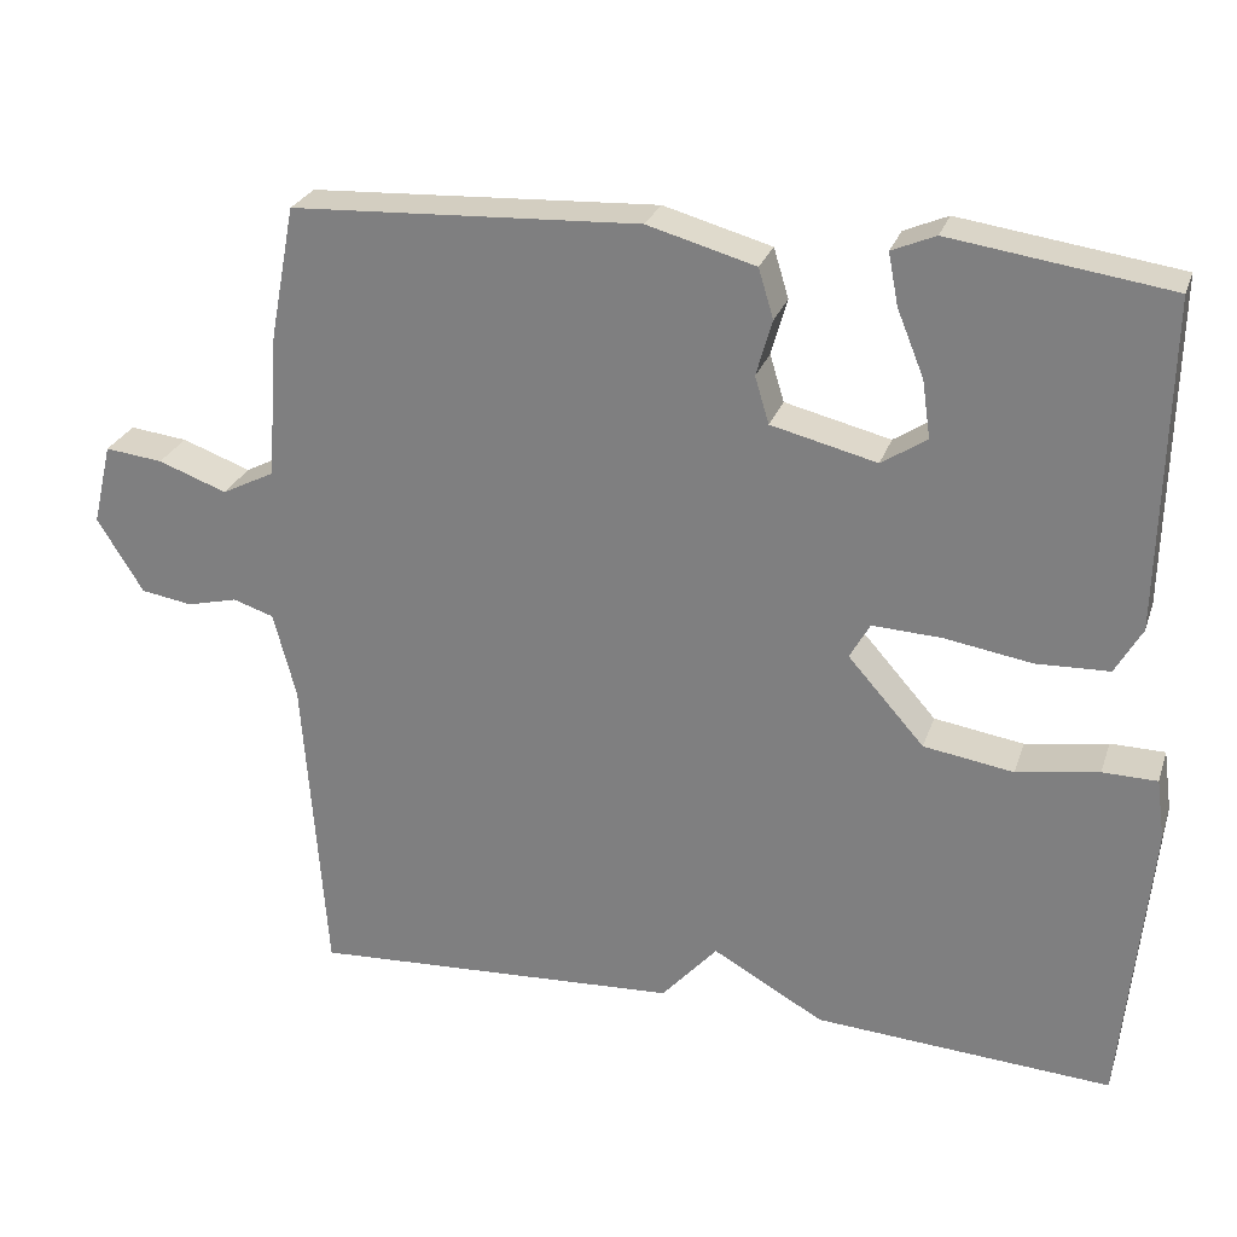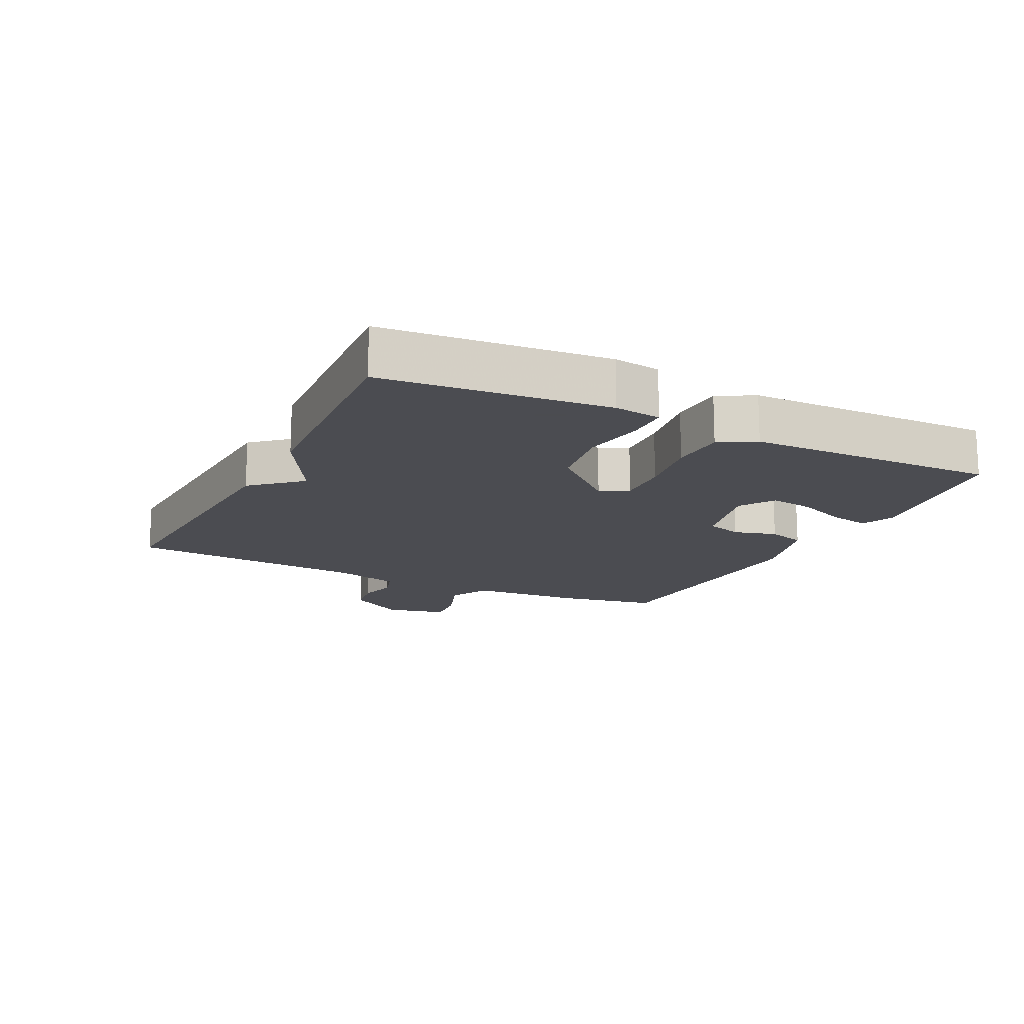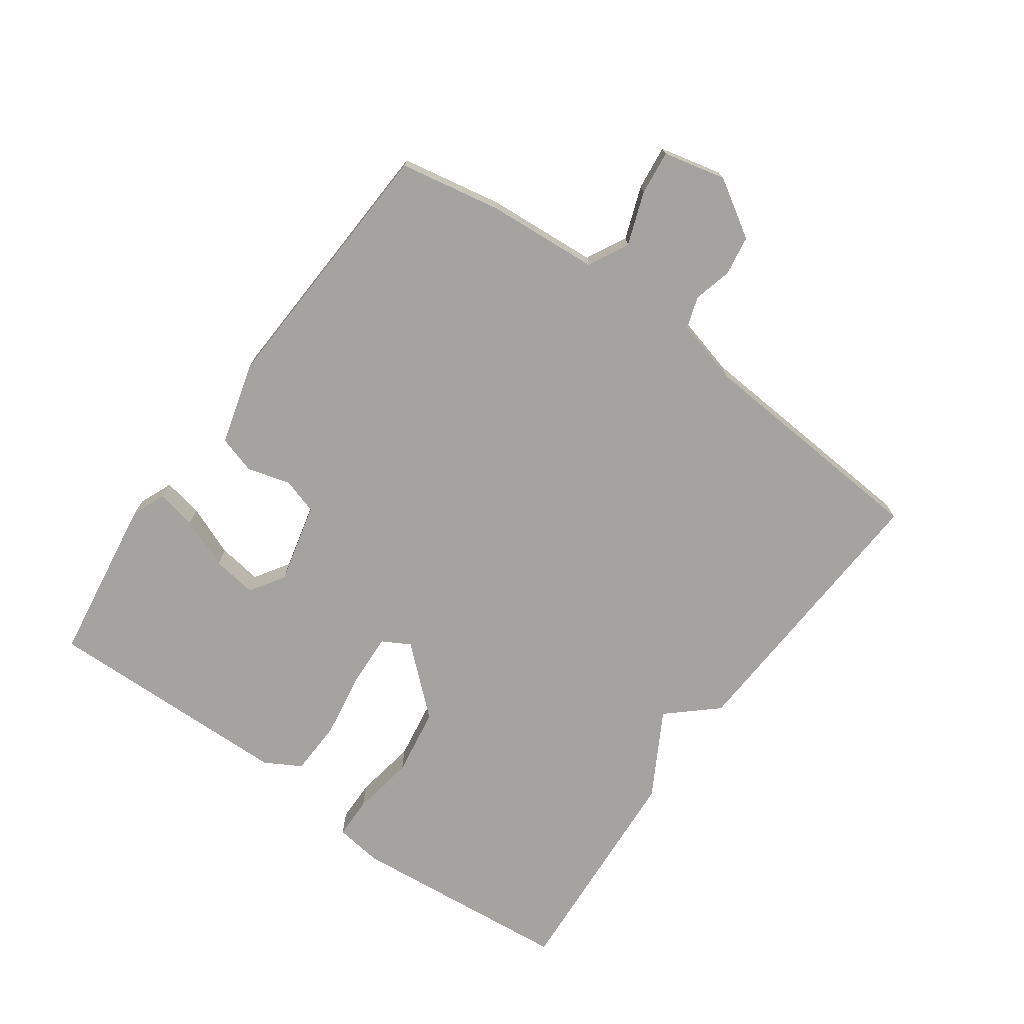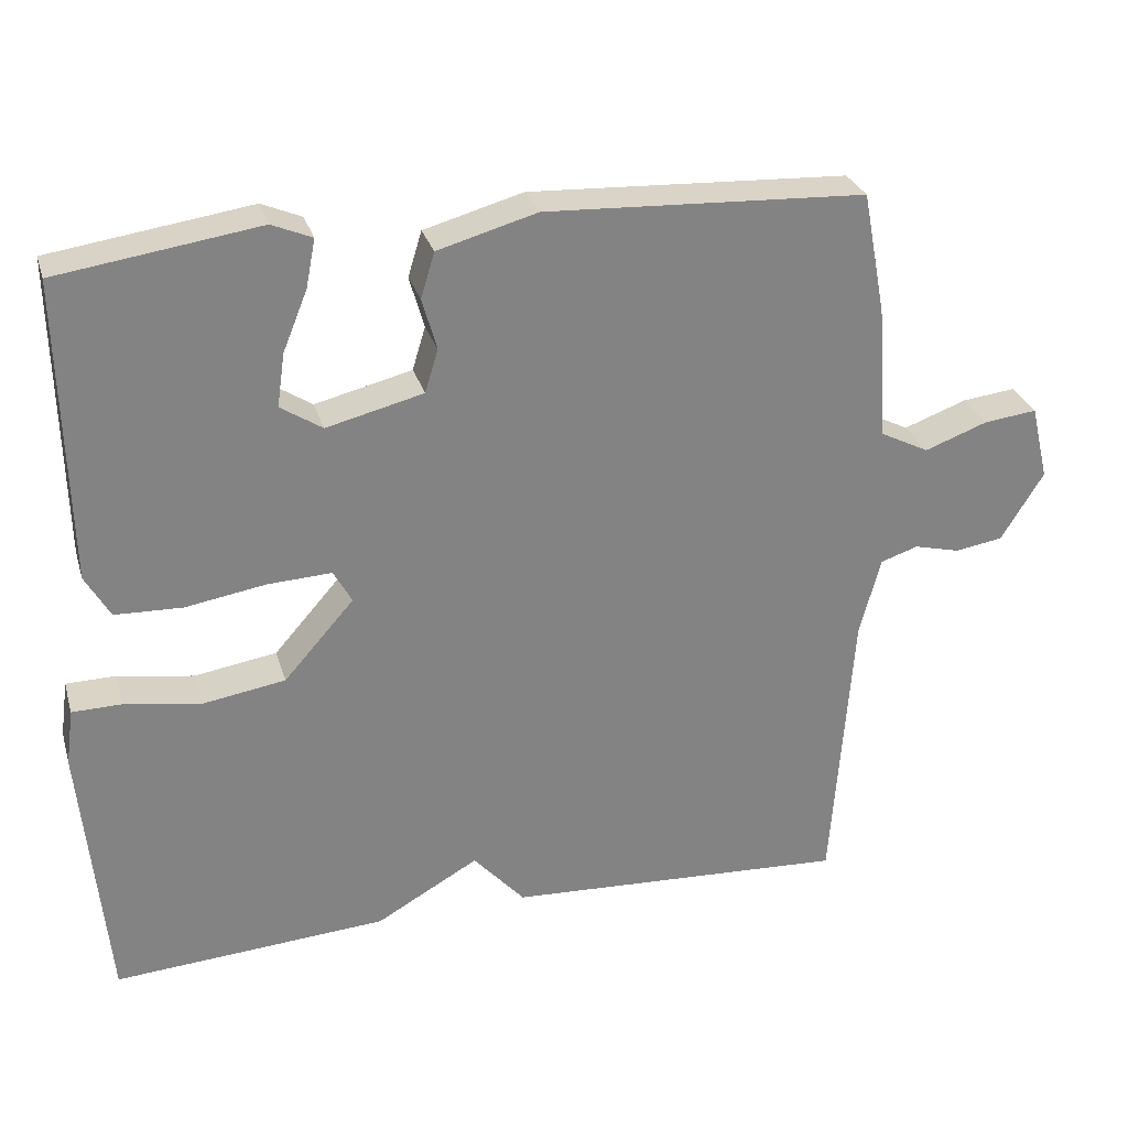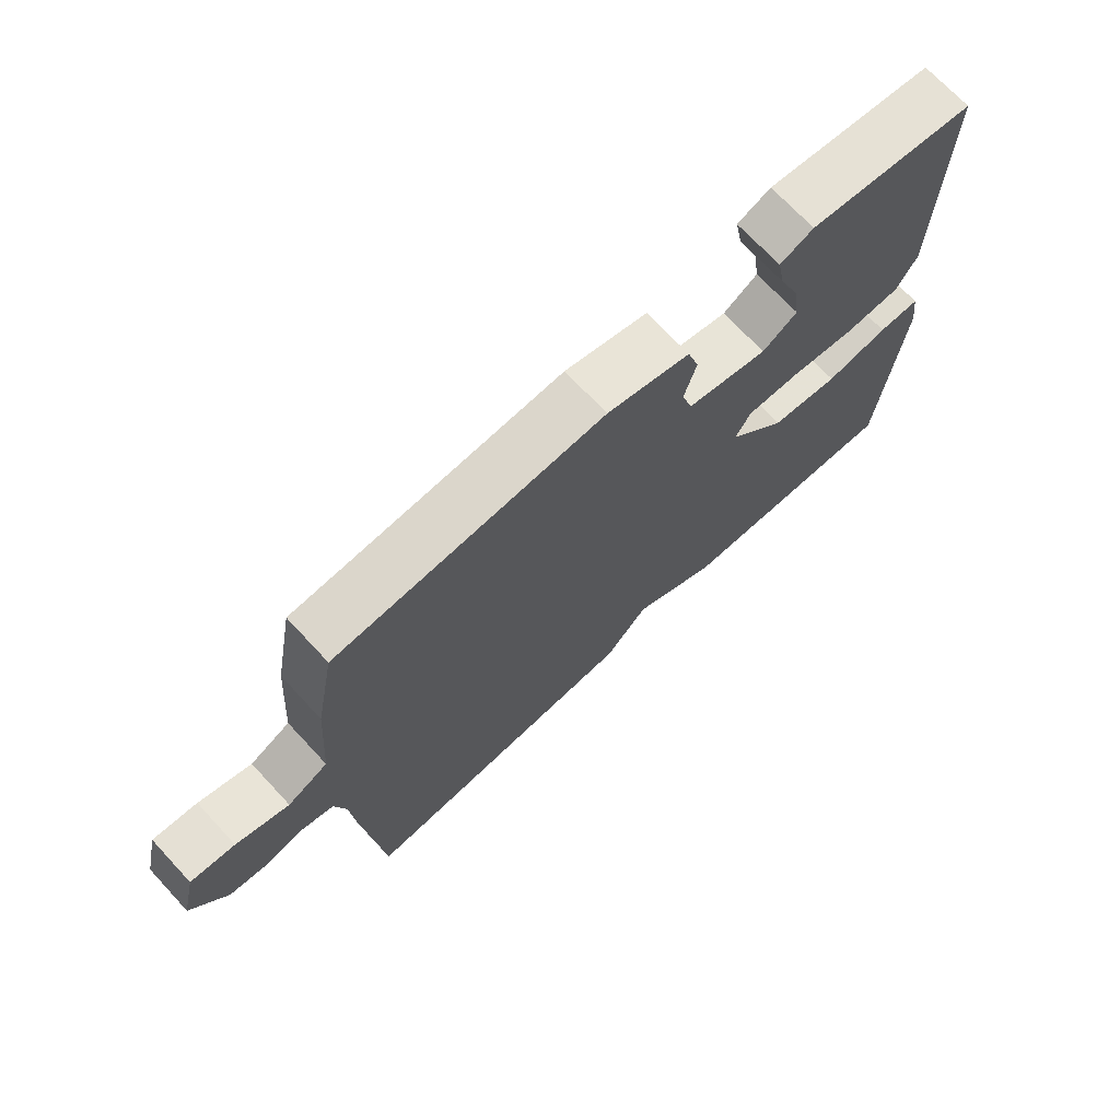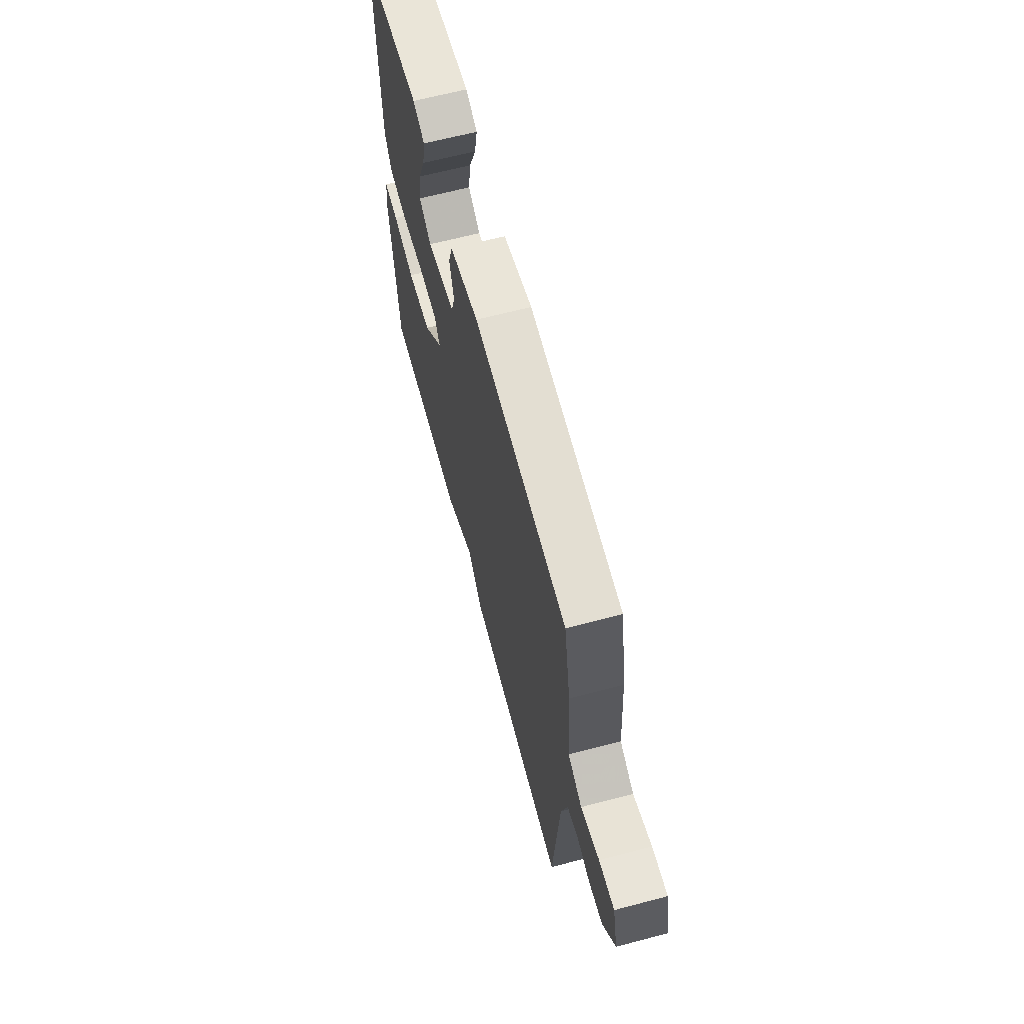
<metadata>
{"format":"obj","ext":"obj","renderer":"f3d","projection":"perspective","resolution":1024,"background":"white","views":[{"elev":26.4,"azim":-163.3,"up":"+Z"},{"elev":-15.3,"azim":-116.5,"up":"+Y"},{"elev":-73.0,"azim":54.3,"up":"+Y"},{"elev":28.9,"azim":-15.6,"up":"+Z"},{"elev":71.1,"azim":137.0,"up":"+Z"},{"elev":65.1,"azim":75.2,"up":"+Z"}]}
</metadata>
<code>
v -0.5 0.07 0.5
v -0.239 0.07 0.538
v -0.187 0.07 0.516
v -0.199 0.07 0.454
v -0.231 0.07 0.375
v -0.241 0.07 0.306
v -0.187 0.07 0.271
v -0.061 0.07 0.302
v -0.044 0.07 0.358
v -0.063 0.07 0.425
v -0.045 0.07 0.484
v 0.084 0.07 0.52
v 0.5 0.07 0.5
v 0.53 0.07 0.342
v 0.543 0.07 0.168
v 0.606 0.07 0.136
v 0.688 0.07 0.166
v 0.757 0.07 0.174
v 0.78 0.07 0.077
v 0.725 0.07 -0.012
v 0.663 0.07 -0.022
v 0.603 0.07 -0.007
v 0.554 0.07 -0.023
v 0.527 0.07 -0.126
v 0.5 0.07 -0.5
v 0.055 0.07 -0.476
v -0.012 0.07 -0.401
v -0.145 0.07 -0.476
v -0.5 0.07 -0.5
v -0.533 0.07 -0.15
v -0.523 0.07 -0.077
v -0.458 0.07 -0.076
v -0.36 0.07 -0.092
v -0.253 0.07 -0.075
v -0.162 0.07 0.028
v -0.186 0.07 0.071
v -0.269 0.07 0.067
v -0.373 0.07 0.05
v -0.46 0.07 0.053
v -0.492 0.07 0.109
v -0.5 0 0.5
v -0.239 0 0.538
v -0.187 0 0.516
v -0.199 0 0.454
v -0.231 0 0.375
v -0.241 0 0.306
v -0.187 0 0.271
v -0.061 0 0.302
v -0.044 0 0.358
v -0.063 0 0.425
v -0.045 0 0.484
v 0.084 0 0.52
v 0.5 0 0.5
v 0.53 0 0.342
v 0.543 0 0.168
v 0.606 0 0.136
v 0.688 0 0.166
v 0.757 0 0.174
v 0.78 0 0.077
v 0.725 0 -0.012
v 0.663 0 -0.022
v 0.603 0 -0.007
v 0.554 0 -0.023
v 0.527 0 -0.126
v 0.5 0 -0.5
v 0.055 0 -0.476
v -0.012 0 -0.401
v -0.145 0 -0.476
v -0.5 0 -0.5
v -0.533 0 -0.15
v -0.523 0 -0.077
v -0.458 0 -0.076
v -0.36 0 -0.092
v -0.253 0 -0.075
v -0.162 0 0.028
v -0.186 0 0.071
v -0.269 0 0.067
v -0.373 0 0.05
v -0.46 0 0.053
v -0.492 0 0.109
f 40 1 2
f 39 40 2
f 38 39 2
f 37 38 2
f 31 32 33
f 30 31 33
f 29 30 33
f 28 29 33
f 27 28 33
f 27 33 34
f 27 34 35
f 26 27 35
f 25 26 35
f 24 25 35
f 20 21 22
f 19 20 22
f 18 19 22
f 17 18 22
f 16 17 22
f 15 16 22 23
f 15 23 24
f 14 15 24
f 13 14 24
f 12 13 24
f 11 12 24
f 10 11 24
f 9 10 24
f 2 3 4 5
f 2 5 6
f 37 2 6
f 36 37 6 7
f 35 36 7 8
f 24 35 8
f 8 9 24
f 42 41 80
f 42 80 79
f 42 79 78
f 42 78 77
f 73 72 71
f 73 71 70
f 73 70 69
f 73 69 68
f 73 68 67
f 74 73 67
f 75 74 67
f 75 67 66
f 75 66 65
f 75 65 64
f 62 61 60
f 62 60 59
f 62 59 58
f 62 58 57
f 62 57 56
f 63 62 56 55
f 64 63 55
f 64 55 54
f 64 54 53
f 64 53 52
f 64 52 51
f 64 51 50
f 64 50 49
f 45 44 43 42
f 46 45 42
f 46 42 77
f 47 46 77 76
f 48 47 76 75
f 48 75 64
f 64 49 48
f 1 41 42 2
f 2 42 43 3
f 3 43 44 4
f 4 44 45 5
f 5 45 46 6
f 6 46 47 7
f 7 47 48 8
f 8 48 49 9
f 9 49 50 10
f 10 50 51 11
f 11 51 52 12
f 12 52 53 13
f 13 53 54 14
f 14 54 55 15
f 15 55 56 16
f 16 56 57 17
f 17 57 58 18
f 18 58 59 19
f 19 59 60 20
f 20 60 61 21
f 21 61 62 22
f 22 62 63 23
f 23 63 64 24
f 24 64 65 25
f 25 65 66 26
f 26 66 67 27
f 27 67 68 28
f 28 68 69 29
f 29 69 70 30
f 30 70 71 31
f 31 71 72 32
f 32 72 73 33
f 33 73 74 34
f 34 74 75 35
f 35 75 76 36
f 36 76 77 37
f 37 77 78 38
f 38 78 79 39
f 39 79 80 40
f 40 80 41 1

</code>
